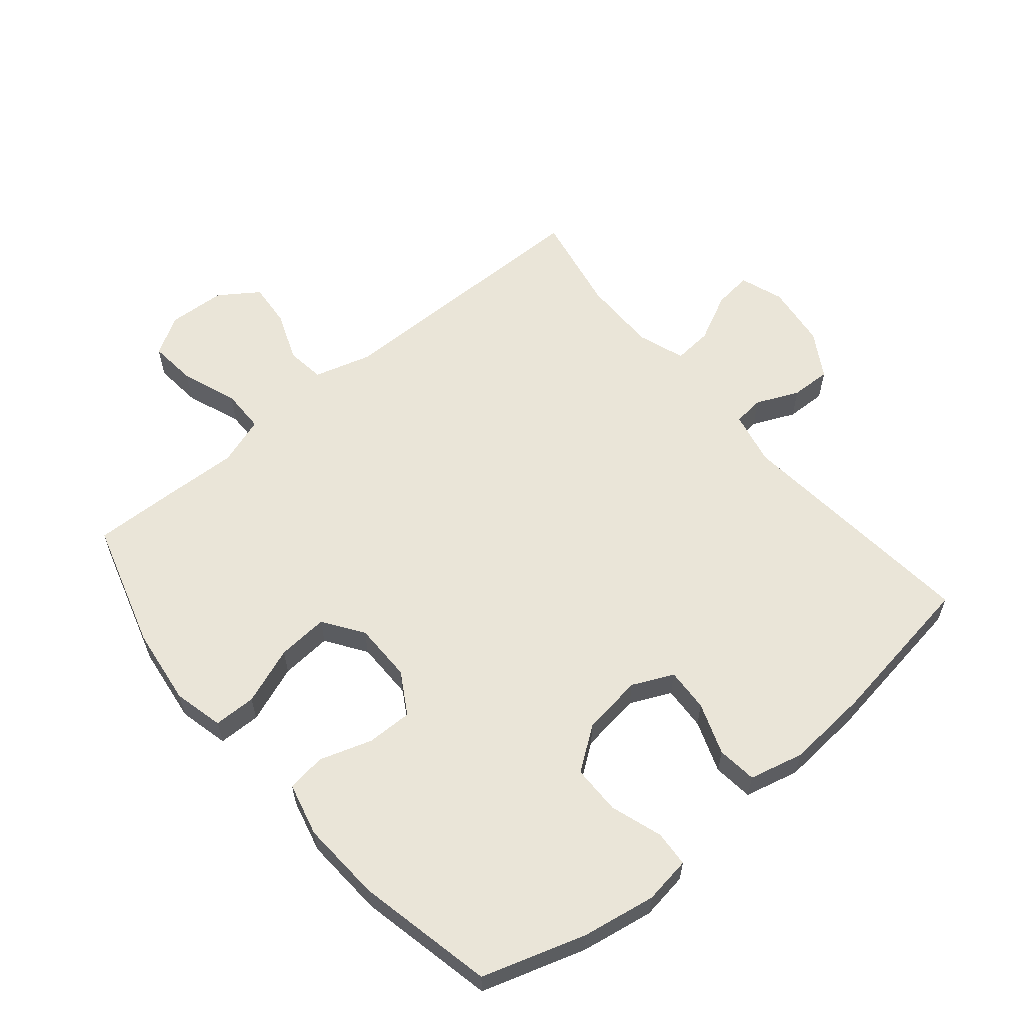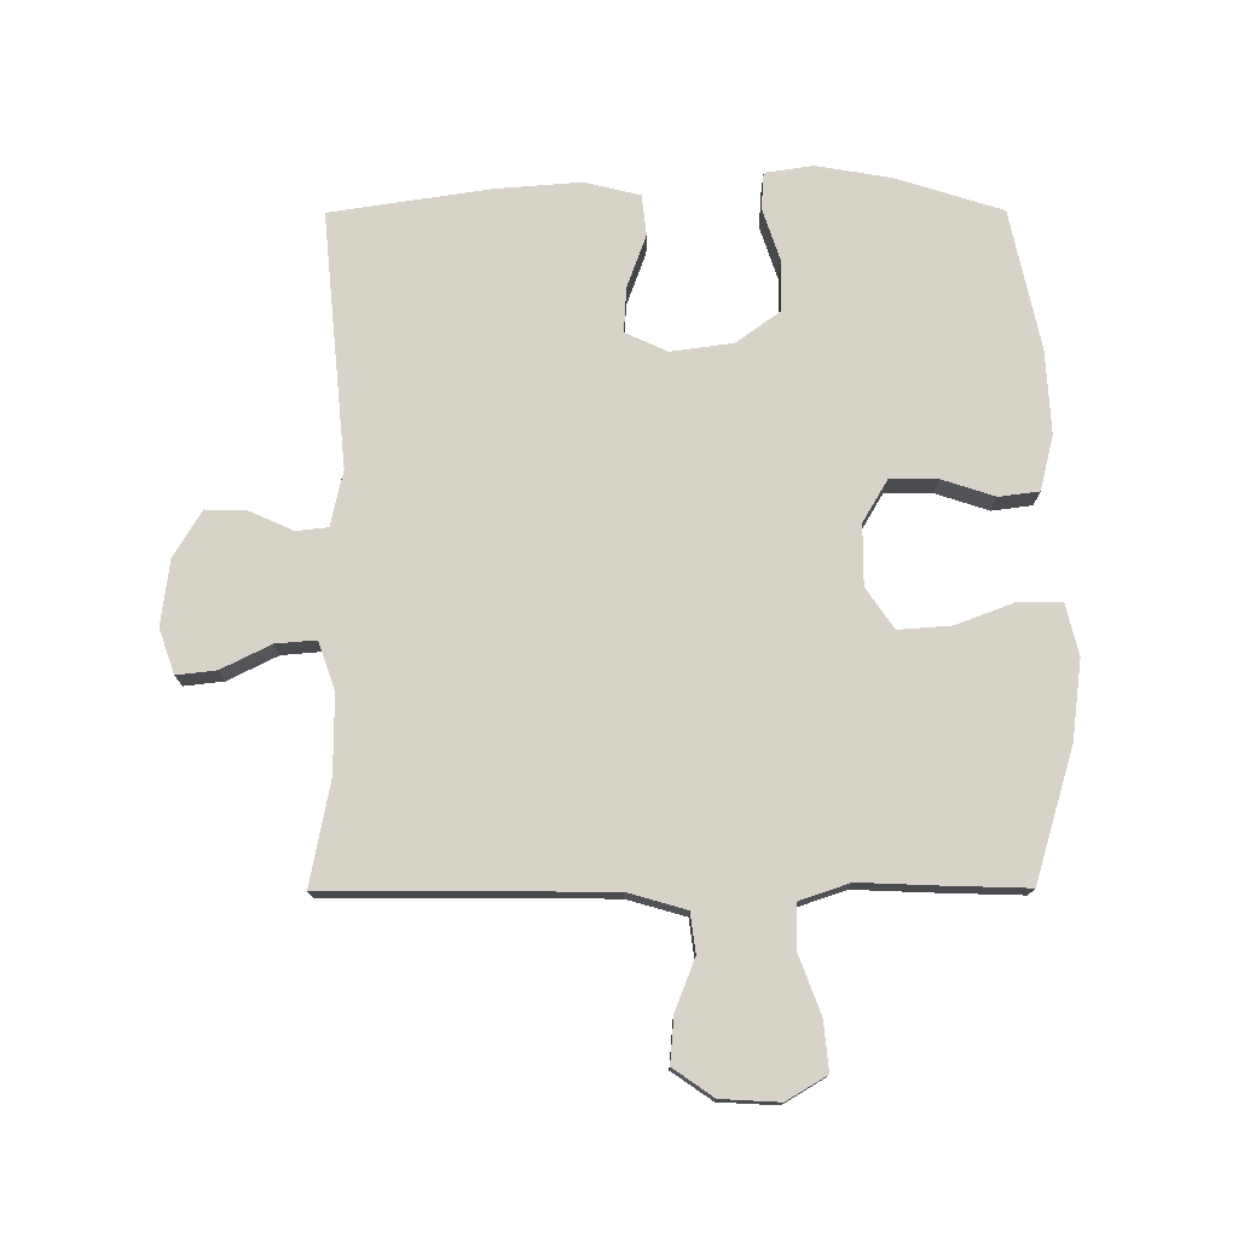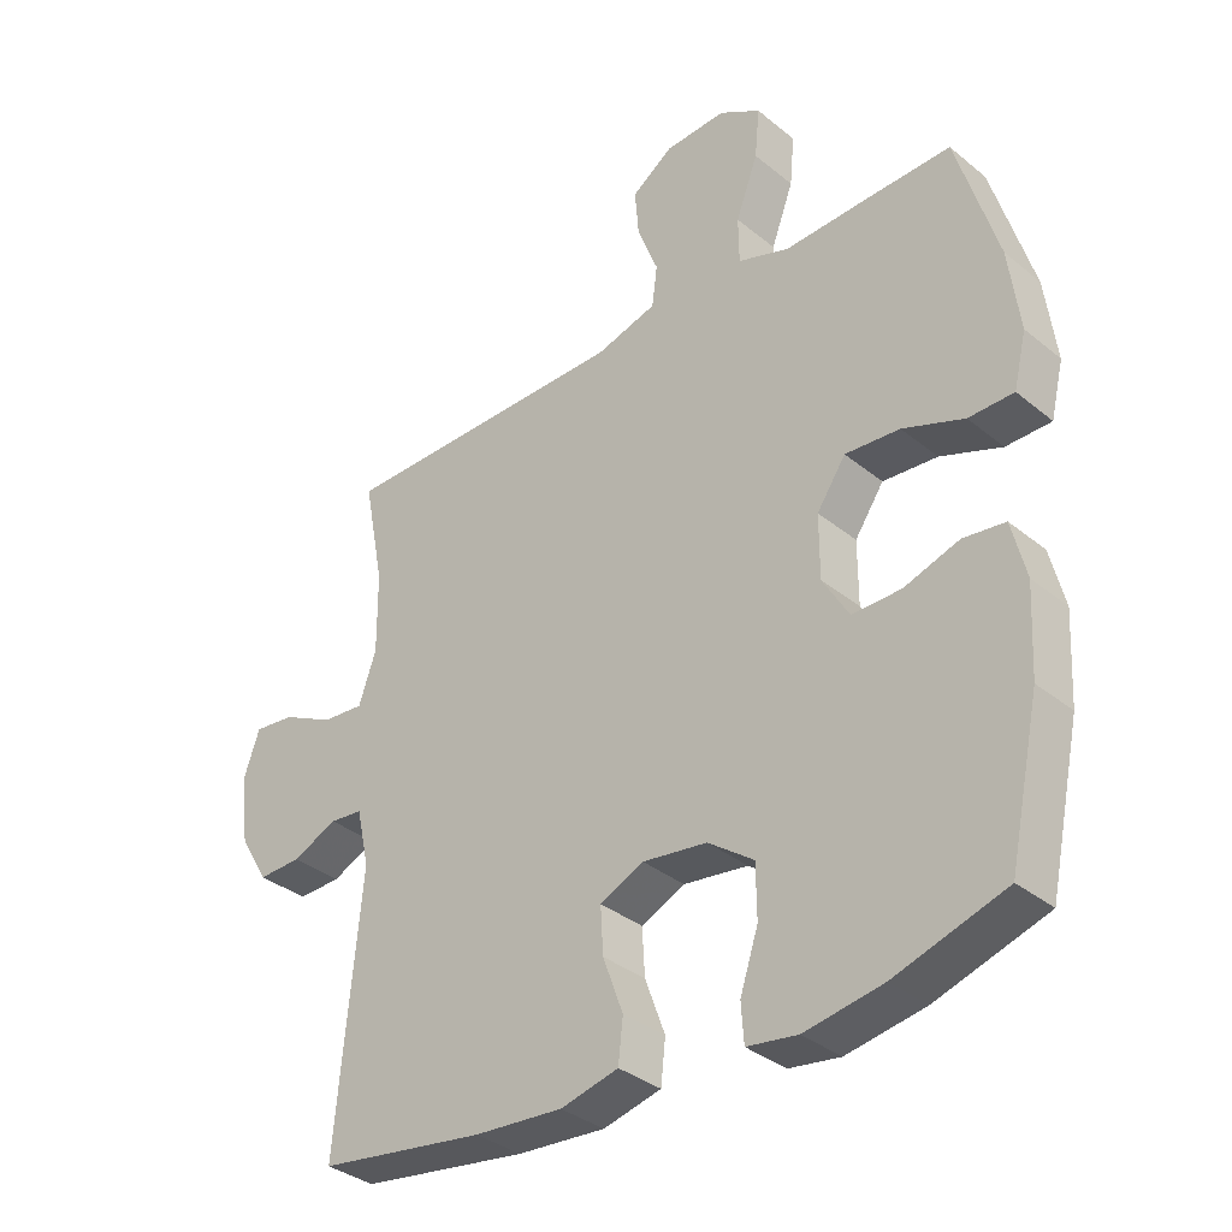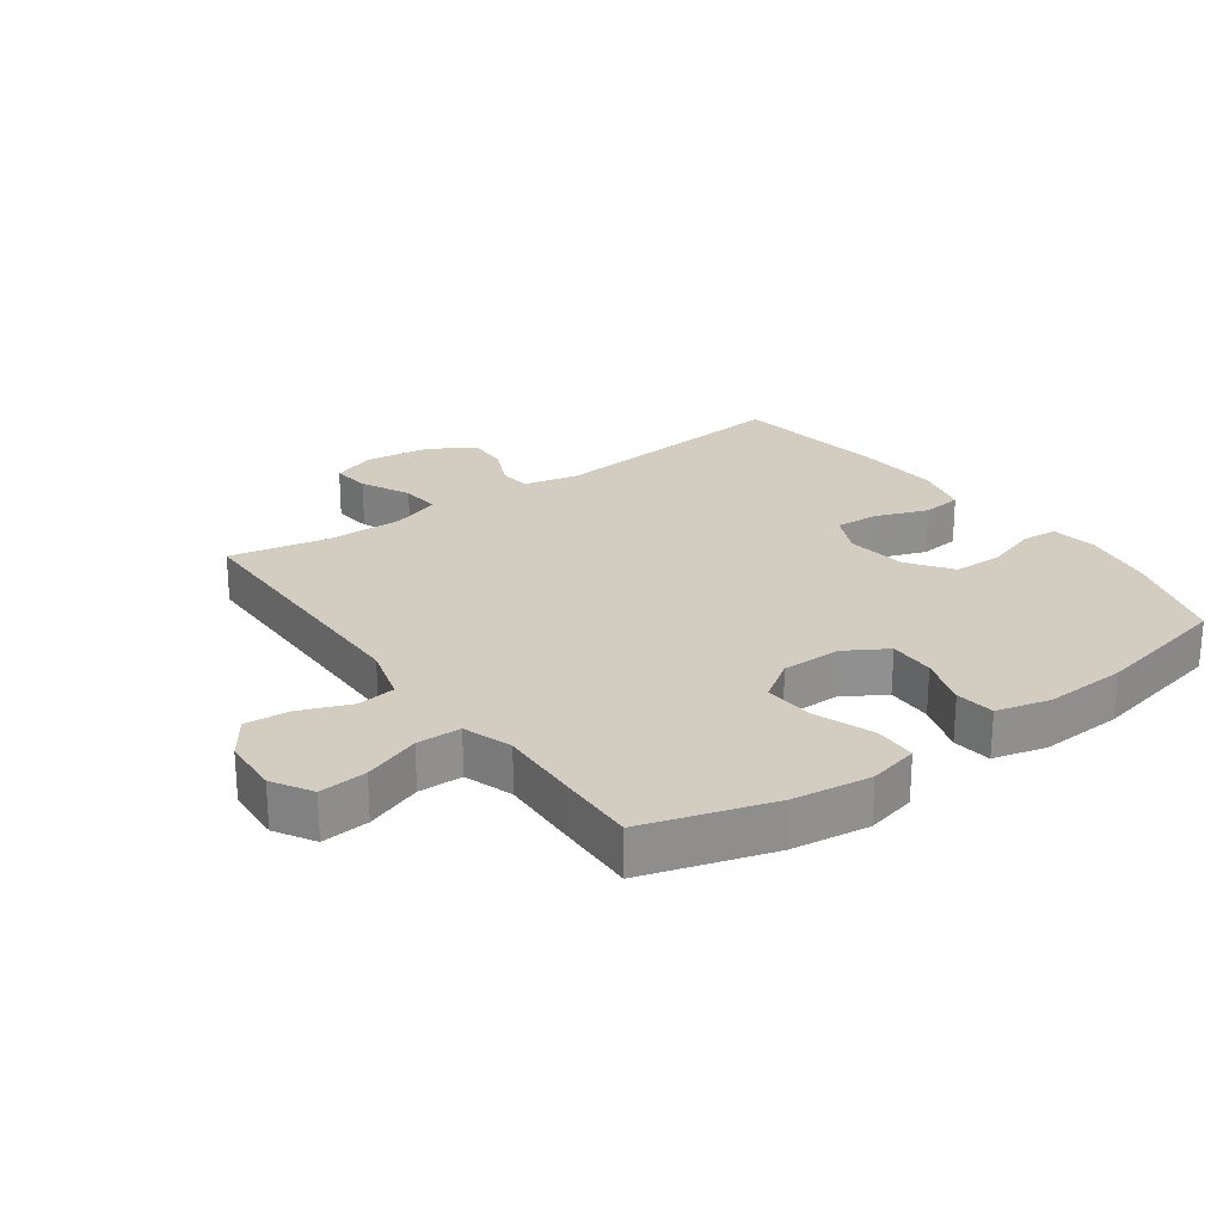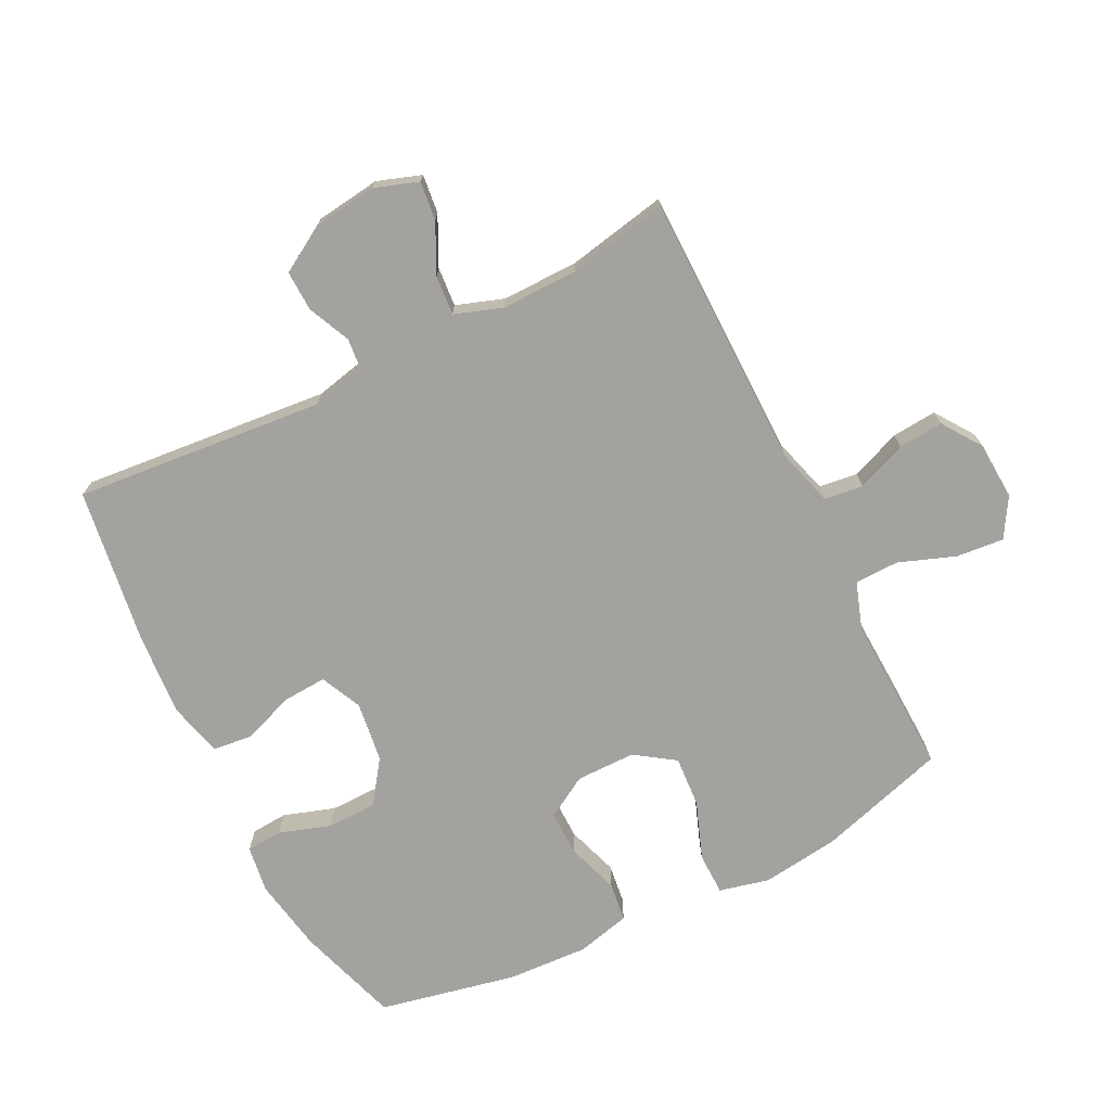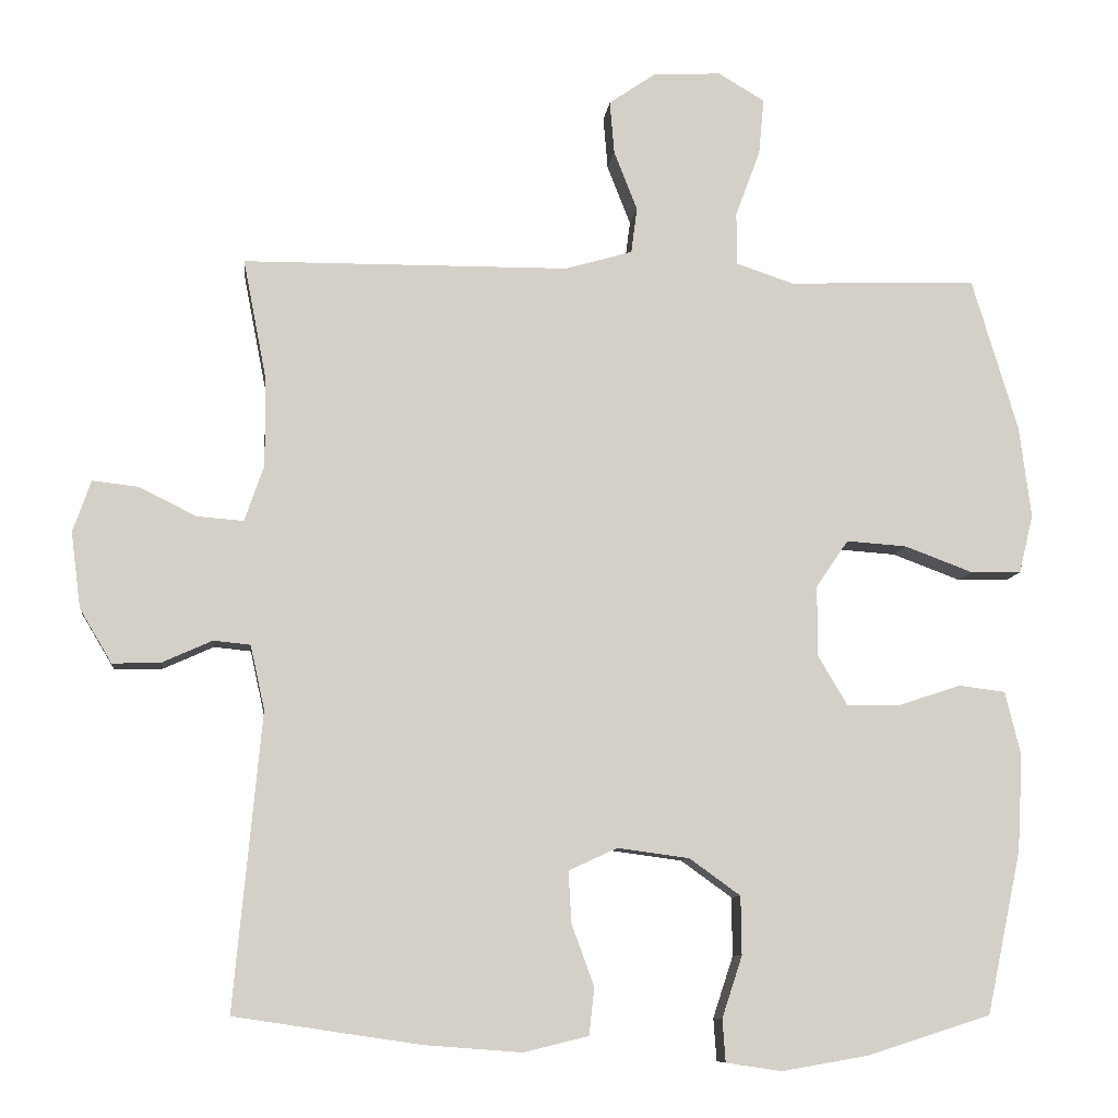
<metadata>
{"format":"obj","ext":"obj","renderer":"f3d","projection":"perspective","resolution":1024,"background":"white","views":[{"elev":59.6,"azim":140.0,"up":"+Y"},{"elev":75.8,"azim":-0.2,"up":"+Y"},{"elev":-34.7,"azim":42.6,"up":"+Z"},{"elev":24.6,"azim":54.3,"up":"+Y"},{"elev":-72.4,"azim":-63.3,"up":"+Y"},{"elev":-9.0,"azim":-6.4,"up":"+Z"}]}
</metadata>
<code>
v -0.5 0.07 0.5
v -0.065 0.07 0.503
v 0.025 0.07 0.529
v 0.033 0.07 0.59
v 0.002 0.07 0.669
v -0.004 0.07 0.74
v 0.058 0.07 0.783
v 0.149 0.07 0.788
v 0.211 0.07 0.751
v 0.204 0.07 0.676
v 0.171 0.07 0.587
v 0.172 0.07 0.517
v 0.249 0.07 0.491
v 0.371 0.07 0.496
v 0.5 0.07 0.5
v 0.561 0.07 0.297
v 0.577 0.07 0.174
v 0.558 0.07 0.095
v 0.491 0.07 0.094
v 0.4 0.07 0.128
v 0.319 0.07 0.134
v 0.276 0.07 0.071
v 0.276 0.07 -0.023
v 0.315 0.07 -0.089
v 0.388 0.07 -0.088
v 0.47 0.07 -0.061
v 0.532 0.07 -0.069
v 0.553 0.07 -0.154
v 0.546 0.07 -0.283
v 0.5 0.07 -0.5
v 0.336 0.07 -0.552
v 0.22 0.07 -0.572
v 0.145 0.07 -0.561
v 0.141 0.07 -0.504
v 0.168 0.07 -0.422
v 0.167 0.07 -0.344
v 0.099 0.07 -0.295
v 0.003 0.07 -0.282
v -0.062 0.07 -0.312
v -0.058 0.07 -0.381
v -0.028 0.07 -0.463
v -0.035 0.07 -0.526
v -0.121 0.07 -0.547
v -0.252 0.07 -0.537
v -0.5 0.07 -0.5
v -0.463 0.07 -0.105
v -0.482 0.07 -0.019
v -0.531 0.07 -0.014
v -0.598 0.07 -0.044
v -0.662 0.07 -0.046
v -0.705 0.07 0.026
v -0.718 0.07 0.127
v -0.694 0.07 0.196
v -0.633 0.07 0.189
v -0.556 0.07 0.151
v -0.494 0.07 0.146
v -0.468 0.07 0.221
v -0.469 0.07 0.341
v -0.5 0 0.5
v -0.065 0 0.503
v 0.025 0 0.529
v 0.033 0 0.59
v 0.002 0 0.669
v -0.004 0 0.74
v 0.058 0 0.783
v 0.149 0 0.788
v 0.211 0 0.751
v 0.204 0 0.676
v 0.171 0 0.587
v 0.172 0 0.517
v 0.249 0 0.491
v 0.371 0 0.496
v 0.5 0 0.5
v 0.561 0 0.297
v 0.577 0 0.174
v 0.558 0 0.095
v 0.491 0 0.094
v 0.4 0 0.128
v 0.319 0 0.134
v 0.276 0 0.071
v 0.276 0 -0.023
v 0.315 0 -0.089
v 0.388 0 -0.088
v 0.47 0 -0.061
v 0.532 0 -0.069
v 0.553 0 -0.154
v 0.546 0 -0.283
v 0.5 0 -0.5
v 0.336 0 -0.552
v 0.22 0 -0.572
v 0.145 0 -0.561
v 0.141 0 -0.504
v 0.168 0 -0.422
v 0.167 0 -0.344
v 0.099 0 -0.295
v 0.003 0 -0.282
v -0.062 0 -0.312
v -0.058 0 -0.381
v -0.028 0 -0.463
v -0.035 0 -0.526
v -0.121 0 -0.547
v -0.252 0 -0.537
v -0.5 0 -0.5
v -0.463 0 -0.105
v -0.482 0 -0.019
v -0.531 0 -0.014
v -0.598 0 -0.044
v -0.662 0 -0.046
v -0.705 0 0.026
v -0.718 0 0.127
v -0.694 0 0.196
v -0.633 0 0.189
v -0.556 0 0.151
v -0.494 0 0.146
v -0.468 0 0.221
v -0.469 0 0.341
f 52 53 54 55
f 52 55 56
f 51 52 56
f 48 49 50 51
f 47 48 51 56
f 46 47 56 57
f 44 45 46
f 40 41 42 43
f 39 40 43 44
f 32 33 34 35
f 32 35 36
f 31 32 36
f 30 31 36
f 29 30 36 37
f 25 26 27 28
f 24 25 28 29
f 17 18 19 20
f 17 20 21
f 16 17 21
f 13 14 15 16
f 12 13 16 21
f 8 9 10 11
f 8 11 12
f 7 8 12
f 4 5 6 7
f 4 7 12 21
f 58 1 2
f 58 2 3
f 57 58 3
f 39 44 46 57
f 38 39 57 3
f 24 29 37 38
f 23 24 38
f 22 23 38 3
f 3 4 21 22
f 113 112 111 110
f 114 113 110
f 114 110 109
f 109 108 107 106
f 114 109 106 105
f 115 114 105 104
f 104 103 102
f 101 100 99 98
f 102 101 98 97
f 93 92 91 90
f 94 93 90
f 94 90 89
f 94 89 88
f 95 94 88 87
f 86 85 84 83
f 87 86 83 82
f 78 77 76 75
f 79 78 75
f 79 75 74
f 74 73 72 71
f 79 74 71 70
f 69 68 67 66
f 70 69 66
f 70 66 65
f 65 64 63 62
f 79 70 65 62
f 60 59 116
f 61 60 116
f 61 116 115
f 115 104 102 97
f 61 115 97 96
f 96 95 87 82
f 96 82 81
f 61 96 81 80
f 80 79 62 61
f 1 59 60 2
f 2 60 61 3
f 3 61 62 4
f 4 62 63 5
f 5 63 64 6
f 6 64 65 7
f 7 65 66 8
f 8 66 67 9
f 9 67 68 10
f 10 68 69 11
f 11 69 70 12
f 12 70 71 13
f 13 71 72 14
f 14 72 73 15
f 15 73 74 16
f 16 74 75 17
f 17 75 76 18
f 18 76 77 19
f 19 77 78 20
f 20 78 79 21
f 21 79 80 22
f 22 80 81 23
f 23 81 82 24
f 24 82 83 25
f 25 83 84 26
f 26 84 85 27
f 27 85 86 28
f 28 86 87 29
f 29 87 88 30
f 30 88 89 31
f 31 89 90 32
f 32 90 91 33
f 33 91 92 34
f 34 92 93 35
f 35 93 94 36
f 36 94 95 37
f 37 95 96 38
f 38 96 97 39
f 39 97 98 40
f 40 98 99 41
f 41 99 100 42
f 42 100 101 43
f 43 101 102 44
f 44 102 103 45
f 45 103 104 46
f 46 104 105 47
f 47 105 106 48
f 48 106 107 49
f 49 107 108 50
f 50 108 109 51
f 51 109 110 52
f 52 110 111 53
f 53 111 112 54
f 54 112 113 55
f 55 113 114 56
f 56 114 115 57
f 57 115 116 58
f 58 116 59 1

</code>
